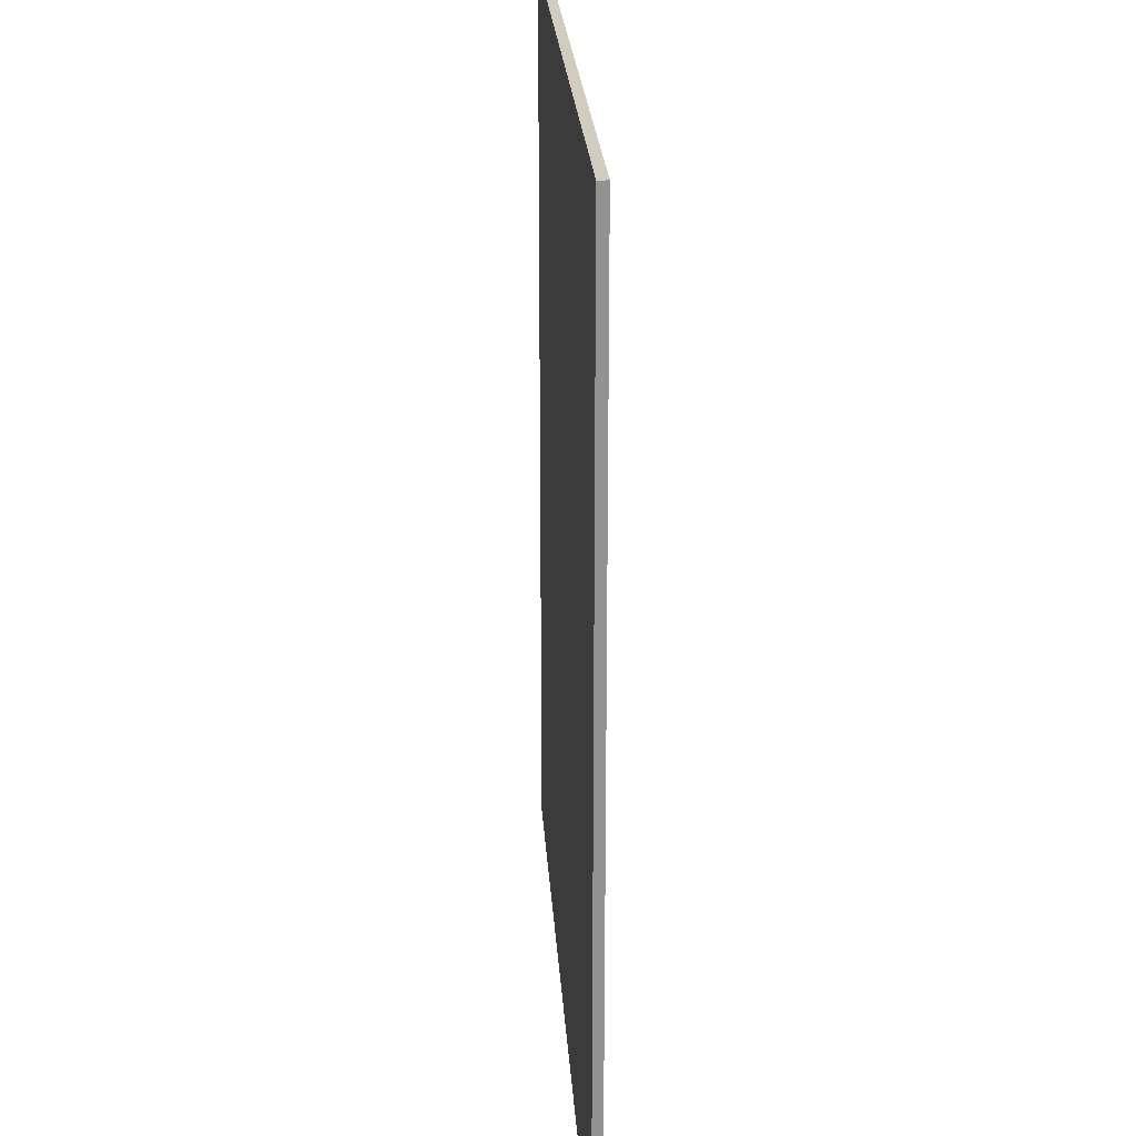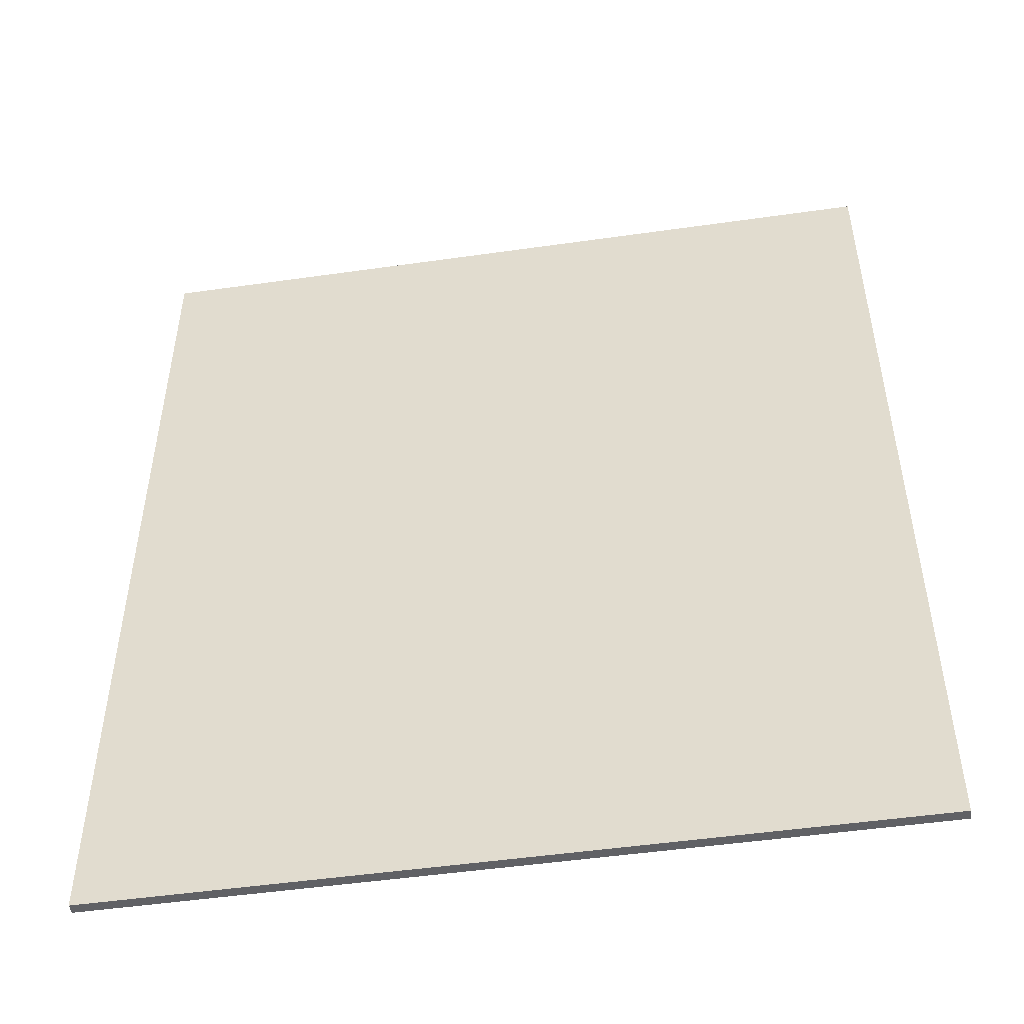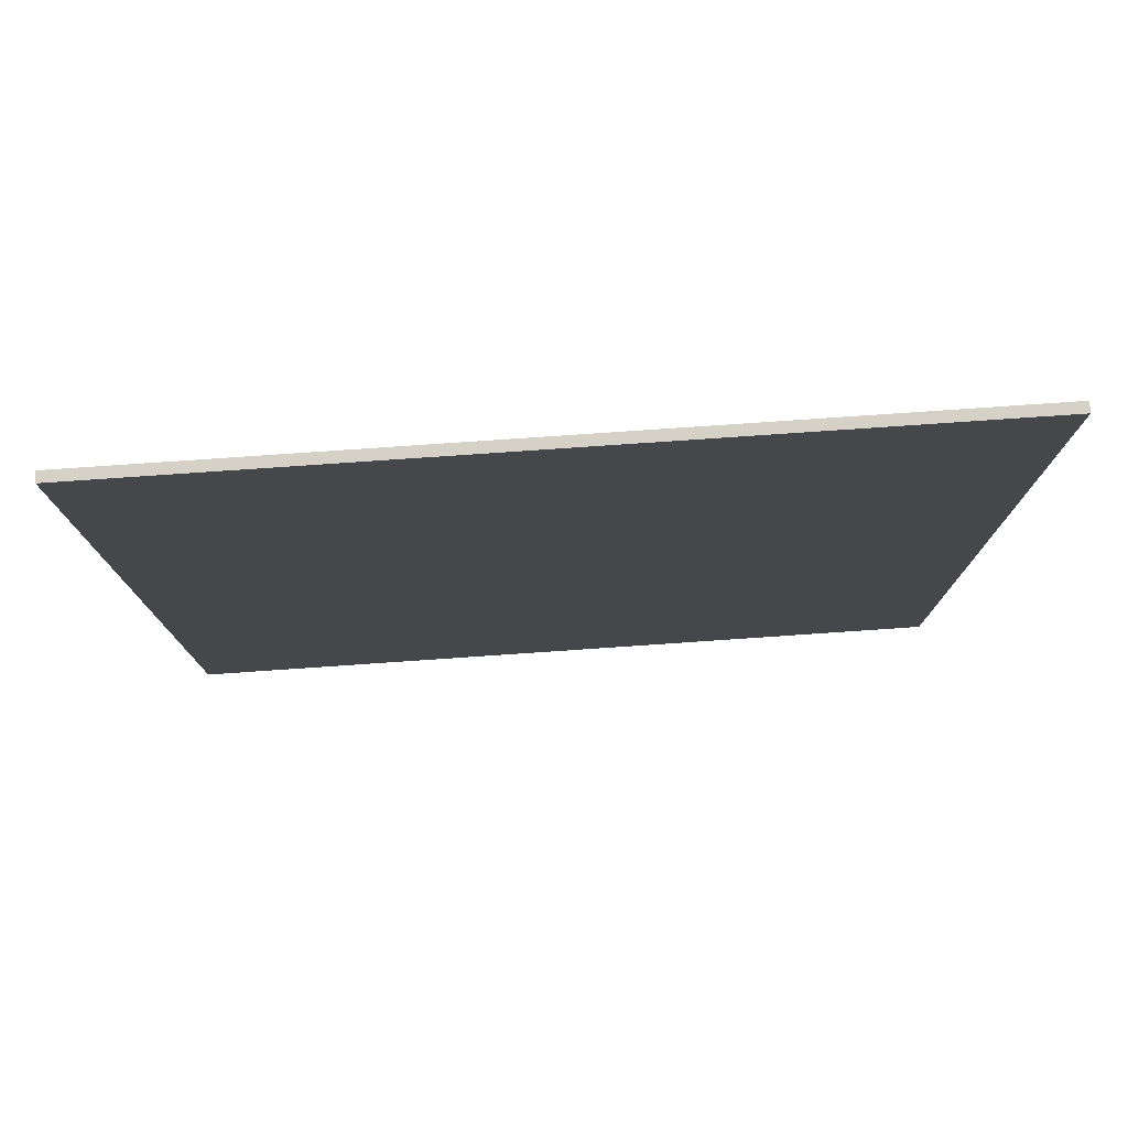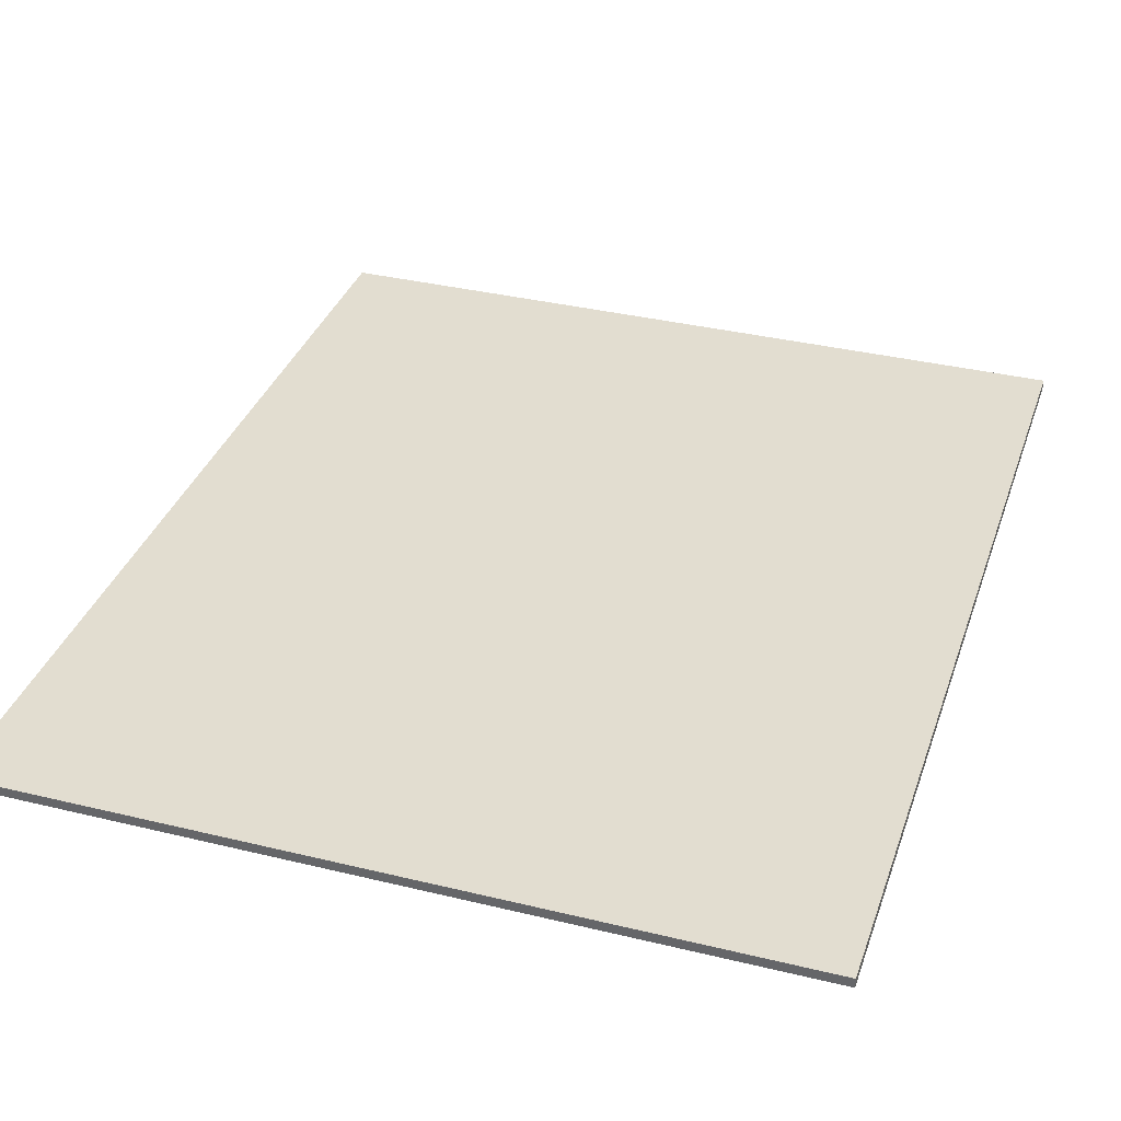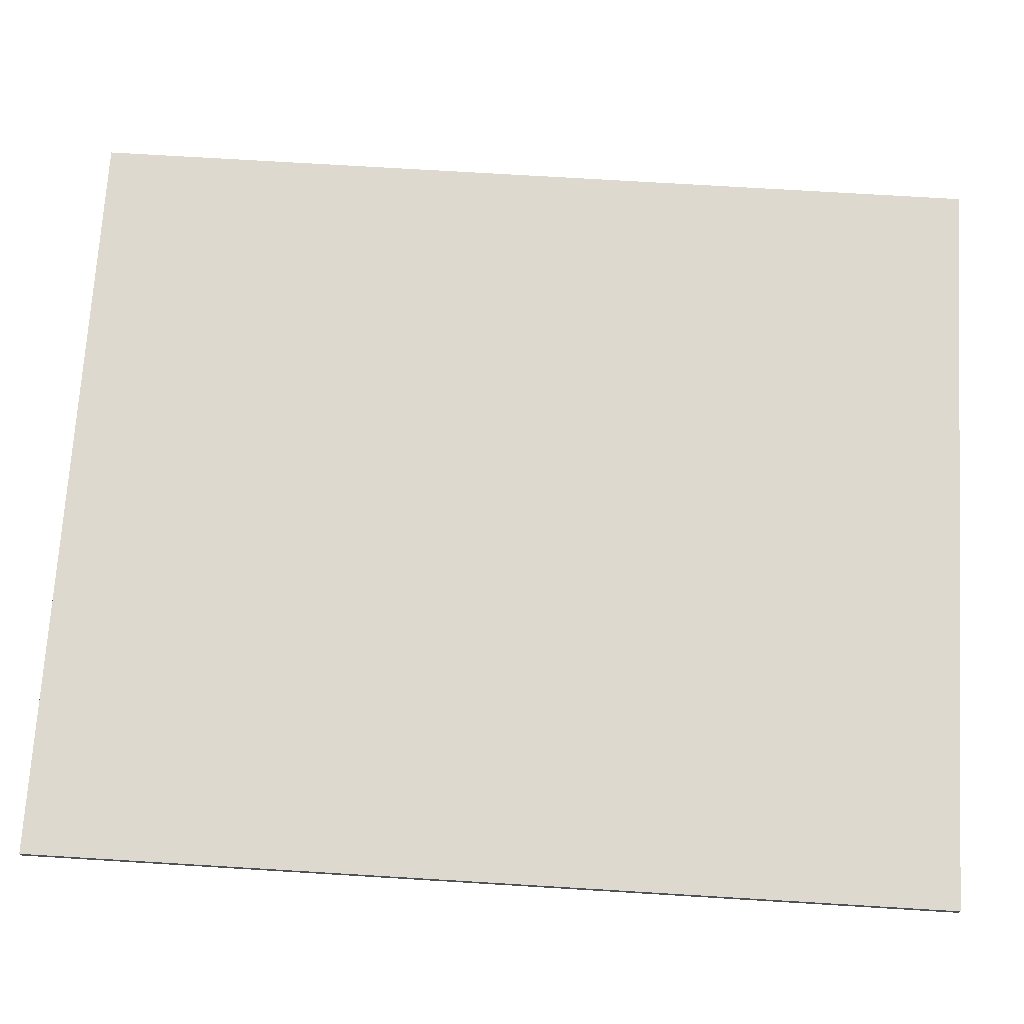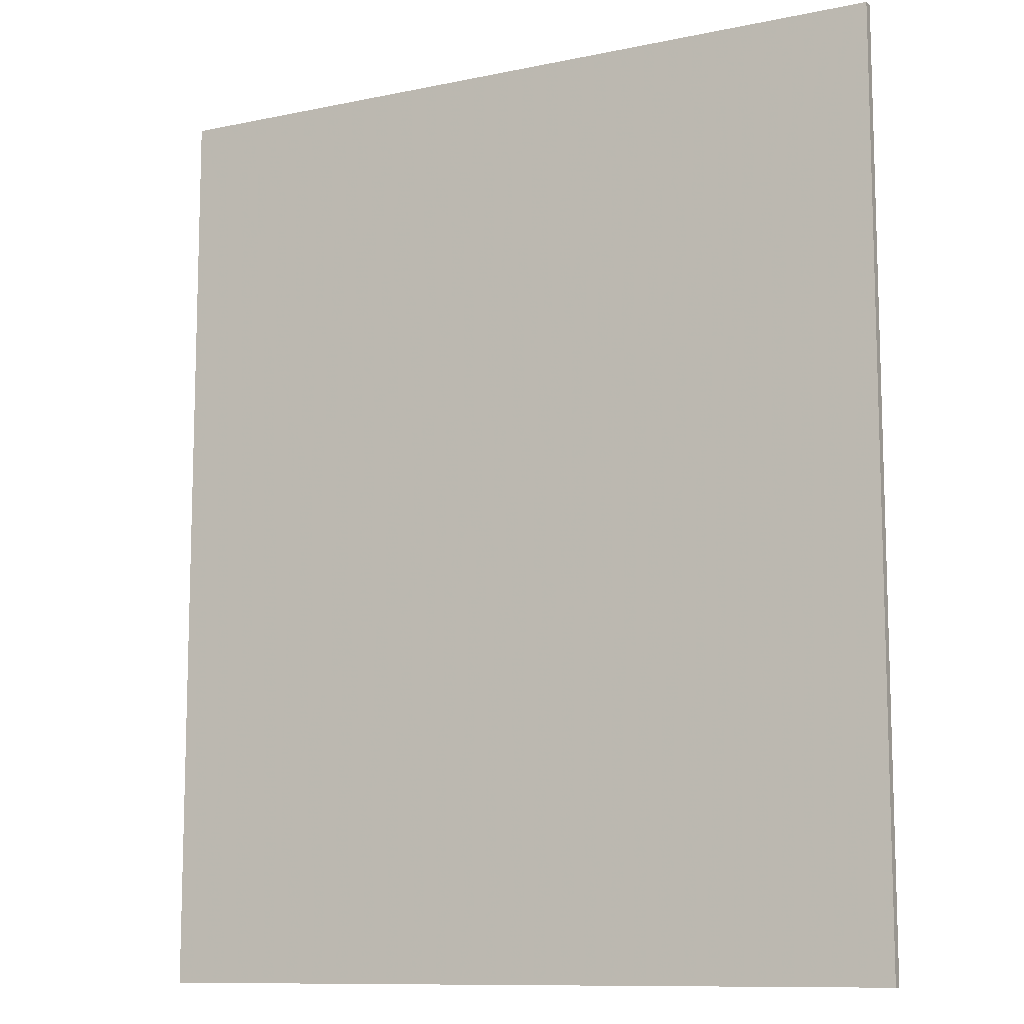
<metadata>
{"format":"obj","ext":"obj","renderer":"f3d","projection":"perspective","resolution":1024,"background":"white","views":[{"elev":23.8,"azim":86.4,"up":"+Z"},{"elev":-50.1,"azim":8.9,"up":"+Z"},{"elev":78.9,"azim":-3.9,"up":"+Z"},{"elev":35.2,"azim":-162.1,"up":"+Y"},{"elev":71.5,"azim":93.5,"up":"+Y"},{"elev":-10.7,"azim":27.6,"up":"+Z"}]}
</metadata>
<code>
v 0.5 0 -0.6
v 0.5 0 0.6
v -0.5 0 0.6
v -0.5 0 -0.6
v -0.5 -0.0125 -0.6
v 0.5 -0.0125 -0.6
v 0.5 0 -0.6
v -0.5 0 -0.6
v -0.5 -0.0125 0.6
v -0.5 -0.0125 -0.6
v -0.5 0 -0.6
v -0.5 0 0.6
v 0.5 -0.0125 0.6
v -0.5 -0.0125 0.6
v -0.5 0 0.6
v 0.5 0 0.6
v 0.5 -0.0125 -0.6
v 0.5 -0.0125 0.6
v 0.5 0 0.6
v 0.5 0 -0.6
v -0.2935 -0.0125 -0.2382
v -0.1171 -0.0125 -0.2914
v -0.2213 -0.0125 -0.1507
v -0.1171 -0.0125 -0.2914
v -0.2935 -0.0125 -0.2382
v -0.3469 -0.0125 -0.45
v -0.1086 -0.0125 -0.0621
v 0.0211 -0.0125 -0.1716
v -0.05 -0.0125 -0.02435
v 0.0211 -0.0125 -0.1716
v -0.1086 -0.0125 -0.0621
v -0.1171 -0.0125 -0.2914
v -0.1171 -0.0125 -0.2914
v -0.1086 -0.0125 -0.0621
v -0.2213 -0.0125 -0.1507
v -0.3469 -0.0125 -0.45
v 0.3065 -0.0125 -0.45
v -0.1171 -0.0125 -0.2914
v -0.3098 -0.0125 0.2903
v -0.1213 -0.0125 0.2818
v -0.2452 -0.0125 0.3953
v -0.1594 -0.0125 0.1562
v -0.3098 -0.0125 0.2903
v -0.3312 -0.0125 0.1484
v -0.1594 -0.0125 0.1484
v -0.1594 -0.0125 0.1562
v -0.3312 -0.0125 0.1484
v -0.0129 -0.0125 0.3258
v -0.1411 -0.0125 0.4603
v -0.1213 -0.0125 0.2818
v -0.1411 -0.0125 0.4603
v -0.2452 -0.0125 0.3953
v -0.1213 -0.0125 0.2818
v -0.1213 -0.0125 0.2818
v -0.3098 -0.0125 0.2903
v -0.1594 -0.0125 0.1562
v 0.0967 -0.0125 -0.1221
v 0.08185 -0.0125 0.0861
v -0.05 -0.0125 -0.02435
v 0.08185 -0.0125 0.0861
v 0.0967 -0.0125 -0.1221
v 0.2707 -0.0125 0.03345
v 0.1258 -0.0125 0.1923
v 0.2707 -0.0125 0.03345
v 0.3156 -0.0125 0.1949
v 0.1258 -0.0125 0.1923
v 0.08185 -0.0125 0.0861
v 0.2707 -0.0125 0.03345
v -0.1171 -0.0125 -0.2914
v 0.3065 -0.0125 -0.45
v 0.3065 -0.0125 -0.2914
v -0.0003 -0.0125 0.482
v -0.0129 -0.0125 0.3258
v 0.1291 -0.0125 0.4625
v 0.1291 -0.0125 0.4625
v -0.0129 -0.0125 0.3258
v 0.08865 -0.0125 0.29
v -0.0129 -0.0125 0.3258
v -0.0003 -0.0125 0.482
v -0.1411 -0.0125 0.4603
v 0.2941 -0.0125 0.3122
v 0.2296 -0.0125 0.4036
v 0.08865 -0.0125 0.29
v 0.1291 -0.0125 0.4625
v 0.08865 -0.0125 0.29
v 0.2296 -0.0125 0.4036
v 0.1258 -0.0125 0.1923
v 0.2941 -0.0125 0.3122
v 0.08865 -0.0125 0.29
v 0.3156 -0.0125 0.1949
v 0.2941 -0.0125 0.3122
v 0.1258 -0.0125 0.1923
v -0.05 -0.0125 -0.02435
v 0.0211 -0.0125 -0.1716
v 0.0967 -0.0125 -0.1221
v -0.3312 -0.0125 0.1484
v -0.5 -0.0125 -0.6
v -0.3469 -0.0125 -0.45
v -0.3312 -0.0125 0.1484
v -0.3469 -0.0125 -0.45
v -0.2935 -0.0125 -0.2382
v -0.1086 -0.0125 -0.0621
v -0.05 -0.0125 -0.02435
v -0.1594 -0.0125 0.1484
v -0.2213 -0.0125 -0.1507
v -0.1086 -0.0125 -0.0621
v -0.3312 -0.0125 0.1484
v -0.3469 -0.0125 -0.45
v -0.5 -0.0125 -0.6
v 0.3065 -0.0125 -0.45
v -0.2935 -0.0125 -0.2382
v -0.2213 -0.0125 -0.1507
v -0.3312 -0.0125 0.1484
v -0.3312 -0.0125 0.1484
v -0.3098 -0.0125 0.2903
v -0.5 -0.0125 0.6
v -0.5 -0.0125 0.6
v -0.2452 -0.0125 0.3953
v -0.1411 -0.0125 0.4603
v -0.2452 -0.0125 0.3953
v -0.5 -0.0125 0.6
v -0.3098 -0.0125 0.2903
v -0.3312 -0.0125 0.1484
v -0.5 -0.0125 0.6
v -0.5 -0.0125 -0.6
v -0.1594 -0.0125 0.1562
v -0.1594 -0.0125 0.1484
v 0.08185 -0.0125 0.0861
v -0.1594 -0.0125 0.1562
v 0.08185 -0.0125 0.0861
v -0.1213 -0.0125 0.2818
v -0.3312 -0.0125 0.1484
v -0.1086 -0.0125 -0.0621
v -0.1594 -0.0125 0.1484
v -0.5 -0.0125 0.6
v -0.1411 -0.0125 0.4603
v -0.0003 -0.0125 0.482
v -0.05 -0.0125 -0.02435
v 0.08185 -0.0125 0.0861
v -0.1594 -0.0125 0.1484
v 0.0967 -0.0125 -0.1221
v 0.0211 -0.0125 -0.1716
v 0.3065 -0.0125 -0.2914
v 0.08185 -0.0125 0.0861
v 0.1258 -0.0125 0.1923
v -0.0129 -0.0125 0.3258
v 0.08185 -0.0125 0.0861
v -0.0129 -0.0125 0.3258
v -0.1213 -0.0125 0.2818
v 0.3065 -0.0125 -0.45
v 0.5 -0.0125 -0.6
v 0.3065 -0.0125 -0.2914
v 0.3156 -0.0125 0.1949
v 0.2707 -0.0125 0.03345
v 0.3065 -0.0125 -0.2914
v 0.2707 -0.0125 0.03345
v 0.0967 -0.0125 -0.1221
v 0.3065 -0.0125 -0.2914
v 0.3065 -0.0125 -0.2914
v 0.5 -0.0125 -0.6
v 0.3156 -0.0125 0.1949
v 0.0211 -0.0125 -0.1716
v -0.1171 -0.0125 -0.2914
v 0.3065 -0.0125 -0.2914
v -0.5 -0.0125 -0.6
v 0.5 -0.0125 -0.6
v 0.3065 -0.0125 -0.45
v -0.0129 -0.0125 0.3258
v 0.1258 -0.0125 0.1923
v 0.08865 -0.0125 0.29
v -0.0003 -0.0125 0.482
v 0.1291 -0.0125 0.4625
v 0.5 -0.0125 0.6
v 0.2941 -0.0125 0.3122
v 0.3156 -0.0125 0.1949
v 0.5 -0.0125 0.6
v 0.2296 -0.0125 0.4036
v 0.5 -0.0125 0.6
v 0.1291 -0.0125 0.4625
v 0.5 -0.0125 0.6
v 0.2296 -0.0125 0.4036
v 0.2941 -0.0125 0.3122
v 0.3156 -0.0125 0.1949
v 0.5 -0.0125 -0.6
v 0.5 -0.0125 0.6
v -0.0003 -0.0125 0.482
v 0.5 -0.0125 0.6
v -0.5 -0.0125 0.6
g mesh585974
f 1 3 2
f 3 1 4
f 5 7 6
f 7 5 8
f 9 11 10
f 11 9 12
f 13 15 14
f 15 13 16
f 17 19 18
f 19 17 20
f 21 22 23
f 24 25 26
f 27 28 29
f 30 31 32
f 33 34 35
f 36 37 38
f 39 40 41
f 42 43 44
f 45 46 47
f 48 49 50
f 51 52 53
f 54 55 56
f 57 58 59
f 60 61 62
f 63 64 65
f 66 67 68
f 69 70 71
f 72 73 74
f 75 76 77
f 78 79 80
f 81 82 83
f 84 85 86
f 87 88 89
f 90 91 92
f 93 94 95
f 96 97 98
f 99 100 101
f 102 103 104
f 105 106 107
f 108 109 110
f 111 112 113
f 114 115 116
f 117 118 119
f 120 121 122
f 123 124 125
f 126 127 128
f 129 130 131
f 132 133 134
f 135 136 137
f 138 139 140
f 141 142 143
f 144 145 146
f 147 148 149
f 150 151 152
f 153 154 155
f 156 157 158
f 159 160 161
f 162 163 164
f 165 166 167
f 168 169 170
f 171 172 173
f 174 175 176
f 177 178 179
f 180 181 182
f 183 184 185
f 186 187 188

</code>
